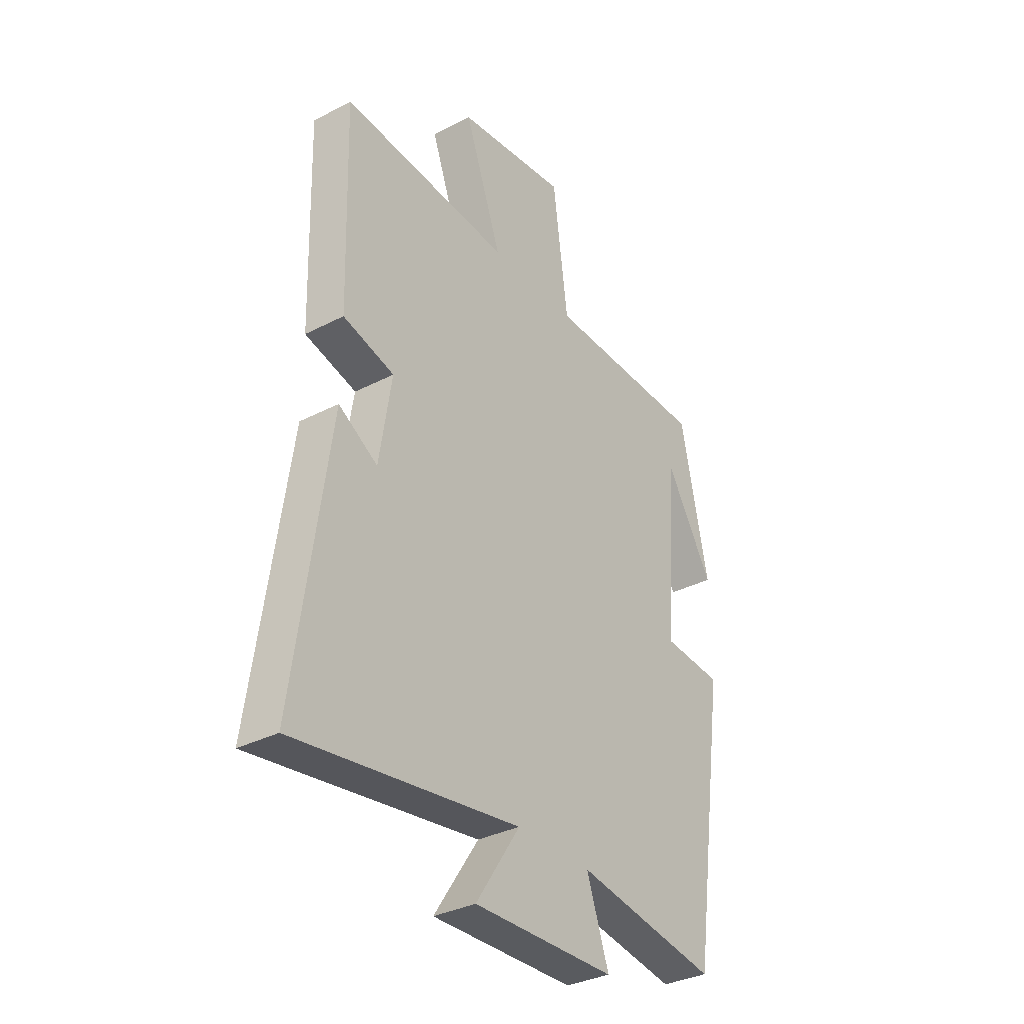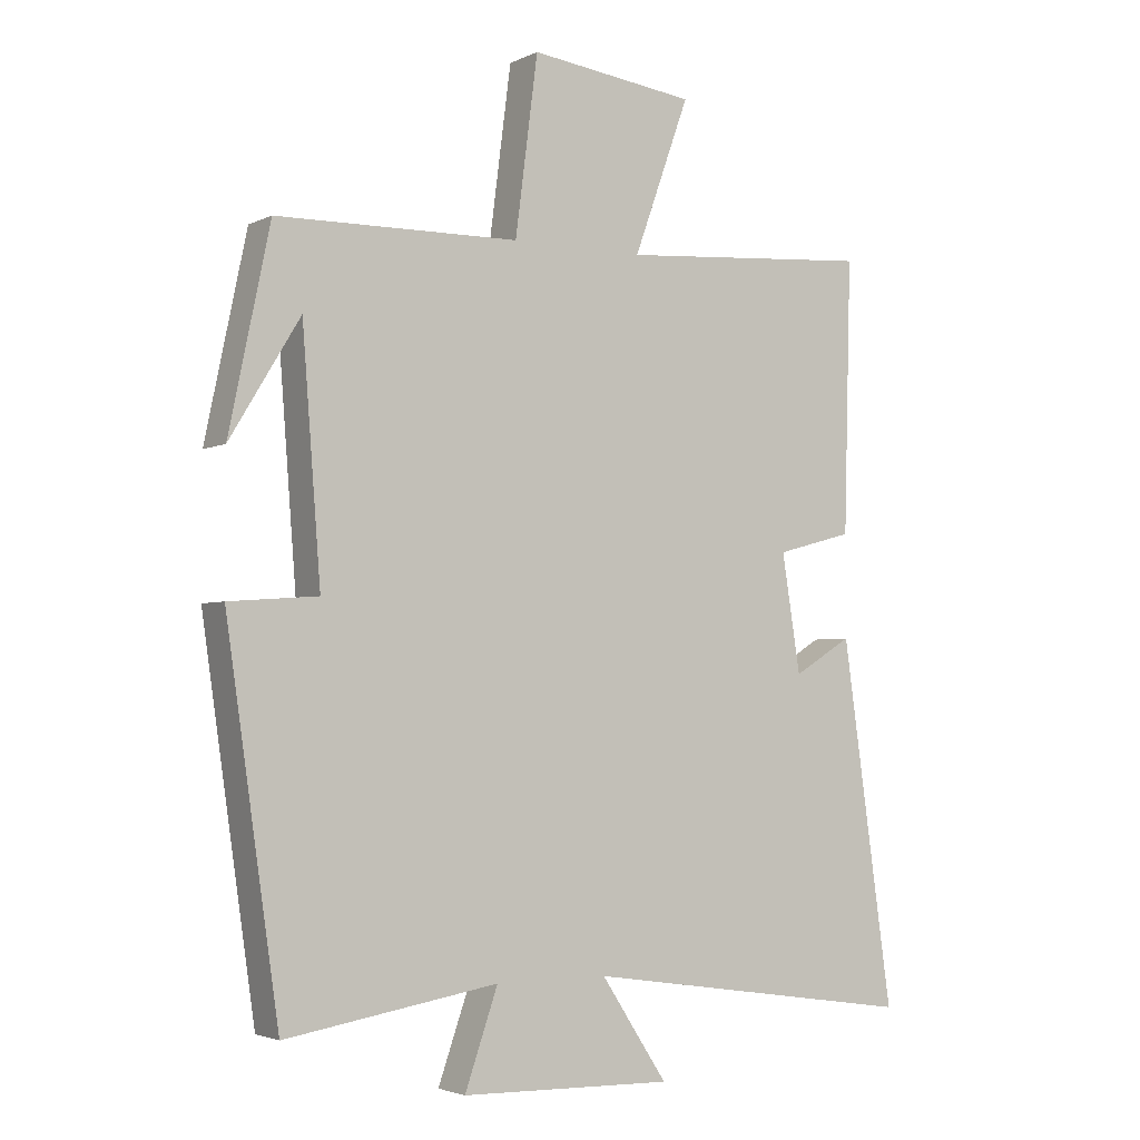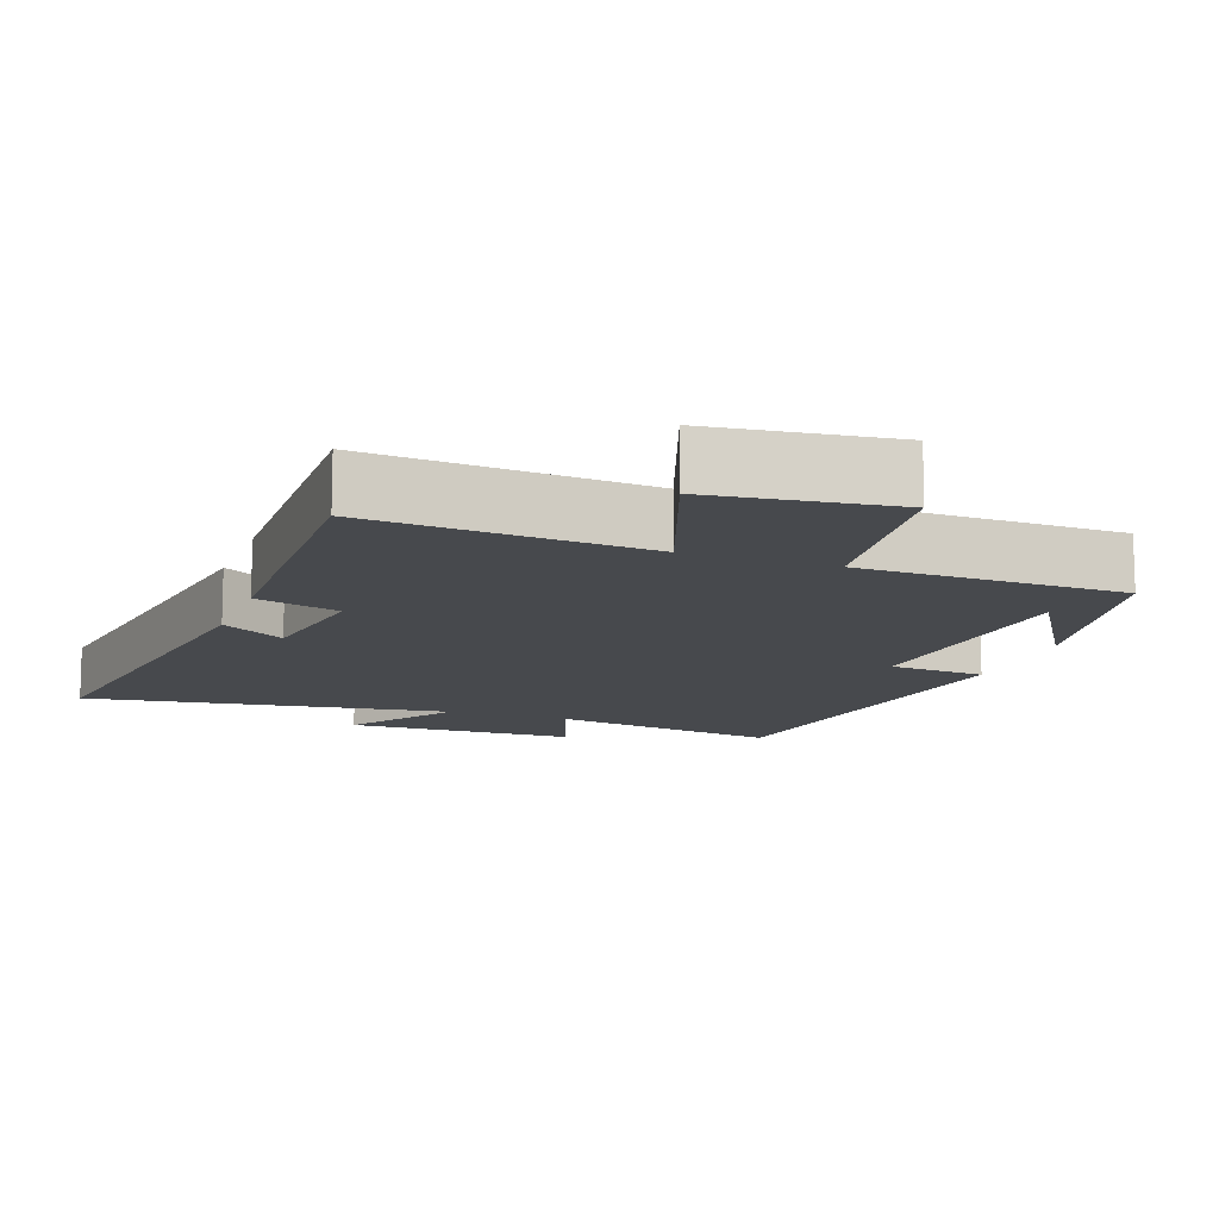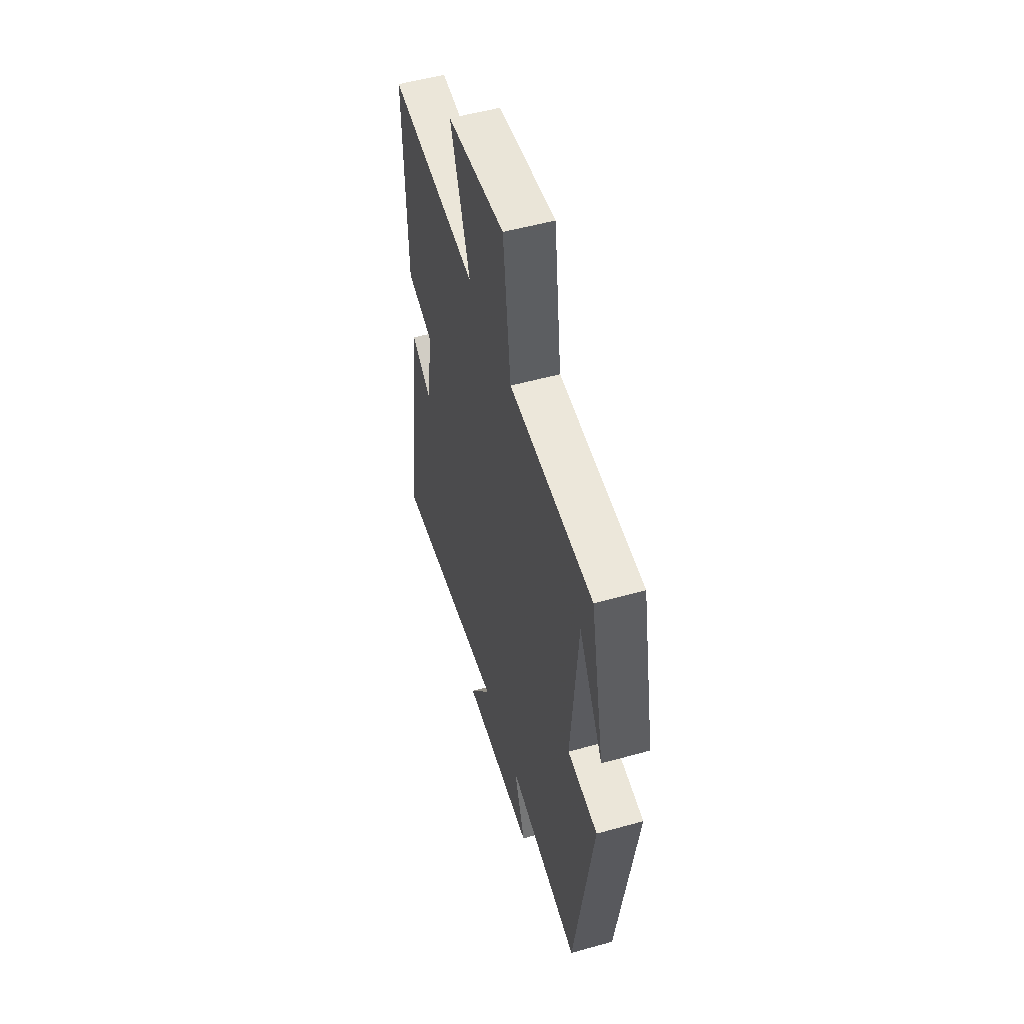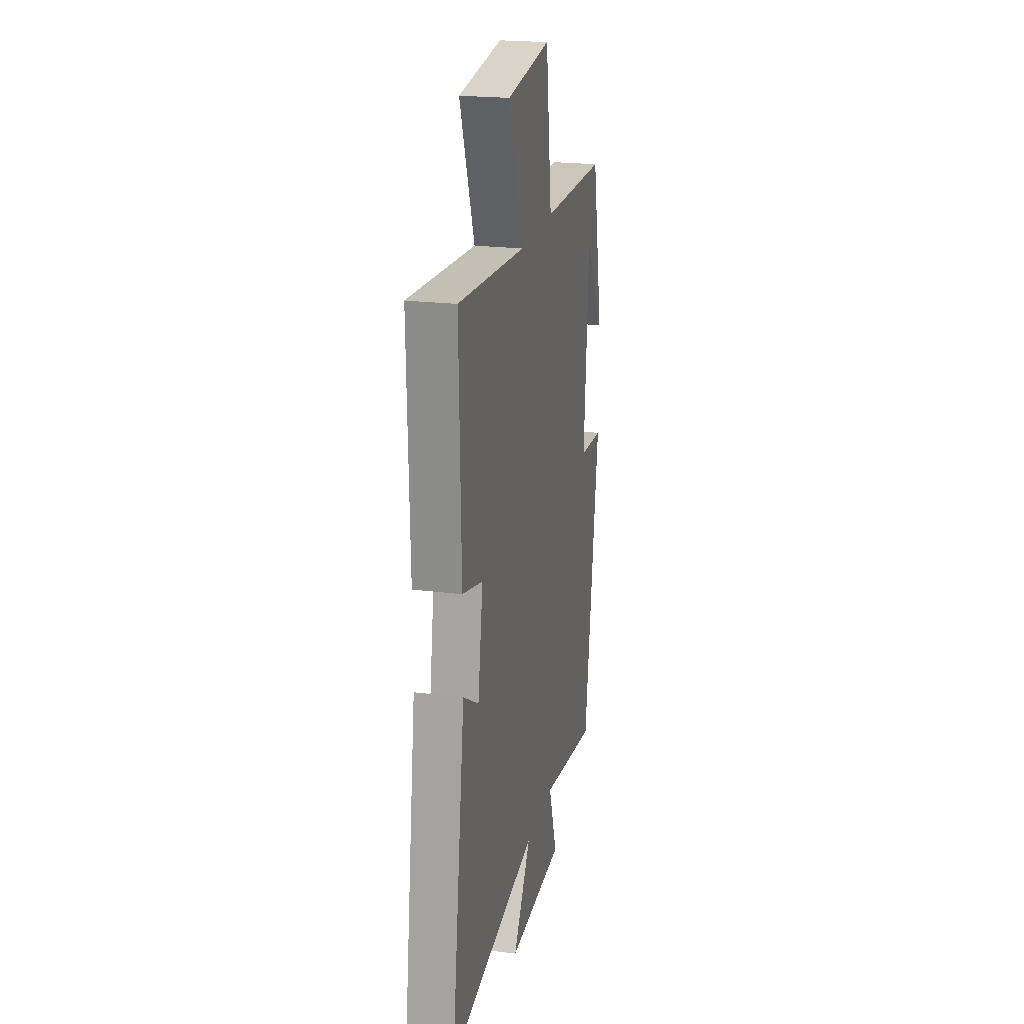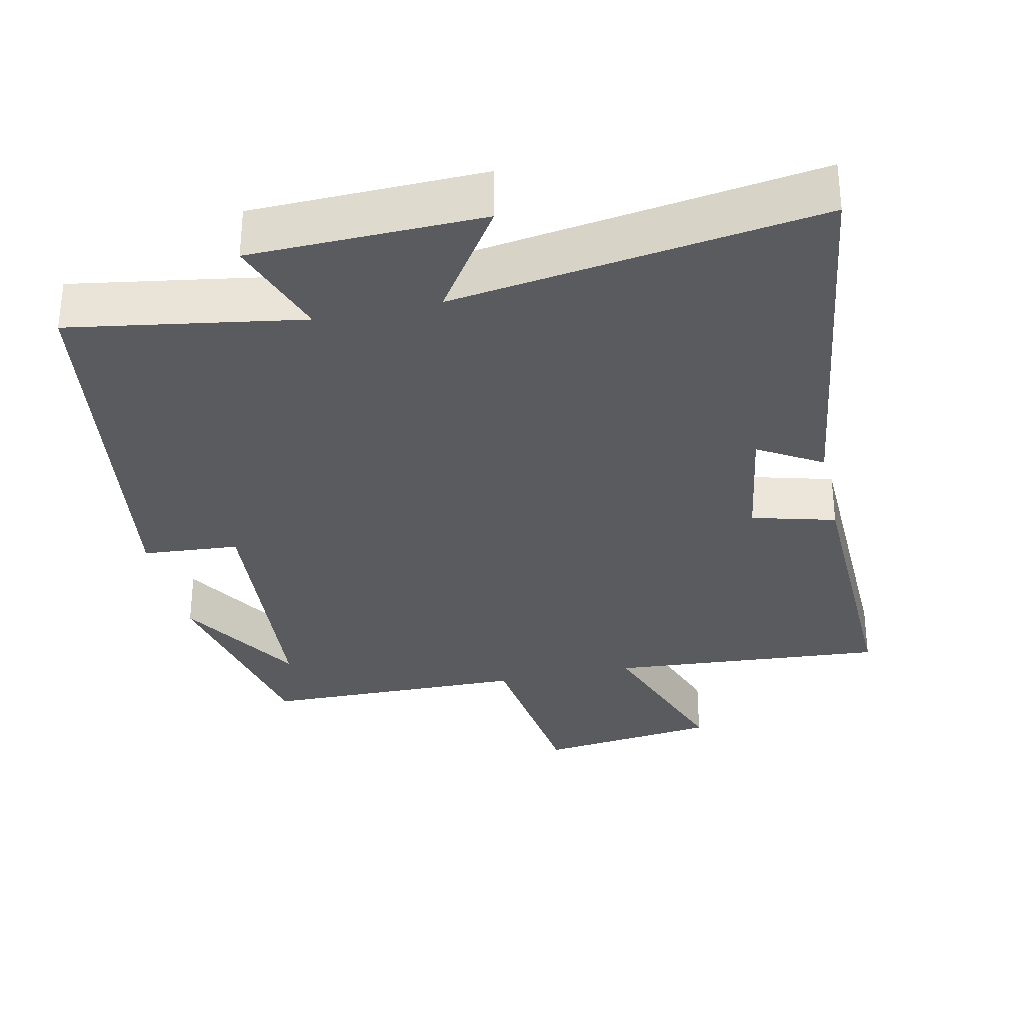
<metadata>
{"format":"obj","ext":"obj","renderer":"f3d","projection":"perspective","resolution":1024,"background":"white","views":[{"elev":-33.9,"azim":-54.8,"up":"+Z"},{"elev":-3.2,"azim":147.0,"up":"+Z"},{"elev":-12.3,"azim":-20.1,"up":"+Y"},{"elev":53.5,"azim":73.4,"up":"+Z"},{"elev":21.9,"azim":-77.4,"up":"+Z"},{"elev":-32.1,"azim":-167.7,"up":"+Y"}]}
</metadata>
<code>
v -0.577 0.07 -0.575
v -0.5 0.07 -0.032
v -0.412 0.07 -0.085
v -0.384 0.07 0.091
v -0.5 0.07 0.122
v -0.511 0.07 0.529
v -0.128 0.07 0.5
v -0.212 0.07 0.732
v 0.038 0.07 0.764
v 0.072 0.07 0.5
v 0.438 0.07 0.494
v 0.5 0.07 0.197
v 0.394 0.07 0.371
v 0.366 0.07 0.009
v 0.5 0.07 -0.001
v 0.42 0.07 -0.552
v 0.099 0.07 -0.5
v 0.149 0.07 -0.643
v -0.171 0.07 -0.651
v -0.071 0.07 -0.5
v -0.577 0 -0.575
v -0.5 0 -0.032
v -0.412 0 -0.085
v -0.384 0 0.091
v -0.5 0 0.122
v -0.511 0 0.529
v -0.128 0 0.5
v -0.212 0 0.732
v 0.038 0 0.764
v 0.072 0 0.5
v 0.438 0 0.494
v 0.5 0 0.197
v 0.394 0 0.371
v 0.366 0 0.009
v 0.5 0 -0.001
v 0.42 0 -0.552
v 0.099 0 -0.5
v 0.149 0 -0.643
v -0.171 0 -0.651
v -0.071 0 -0.5
f 17 18 19 20
f 14 15 16 17
f 13 14 17 20
f 11 12 13
f 13 20 1
f 11 13 1
f 10 11 1
f 7 8 9 10
f 4 5 6 7
f 3 4 7 10
f 1 2 3
f 1 3 10
f 40 39 38 37
f 37 36 35 34
f 40 37 34 33
f 33 32 31
f 21 40 33
f 21 33 31
f 21 31 30
f 30 29 28 27
f 27 26 25 24
f 30 27 24 23
f 23 22 21
f 30 23 21
f 1 21 22 2
f 2 22 23 3
f 3 23 24 4
f 4 24 25 5
f 5 25 26 6
f 6 26 27 7
f 7 27 28 8
f 8 28 29 9
f 9 29 30 10
f 10 30 31 11
f 11 31 32 12
f 12 32 33 13
f 13 33 34 14
f 14 34 35 15
f 15 35 36 16
f 16 36 37 17
f 17 37 38 18
f 18 38 39 19
f 19 39 40 20
f 20 40 21 1

</code>
